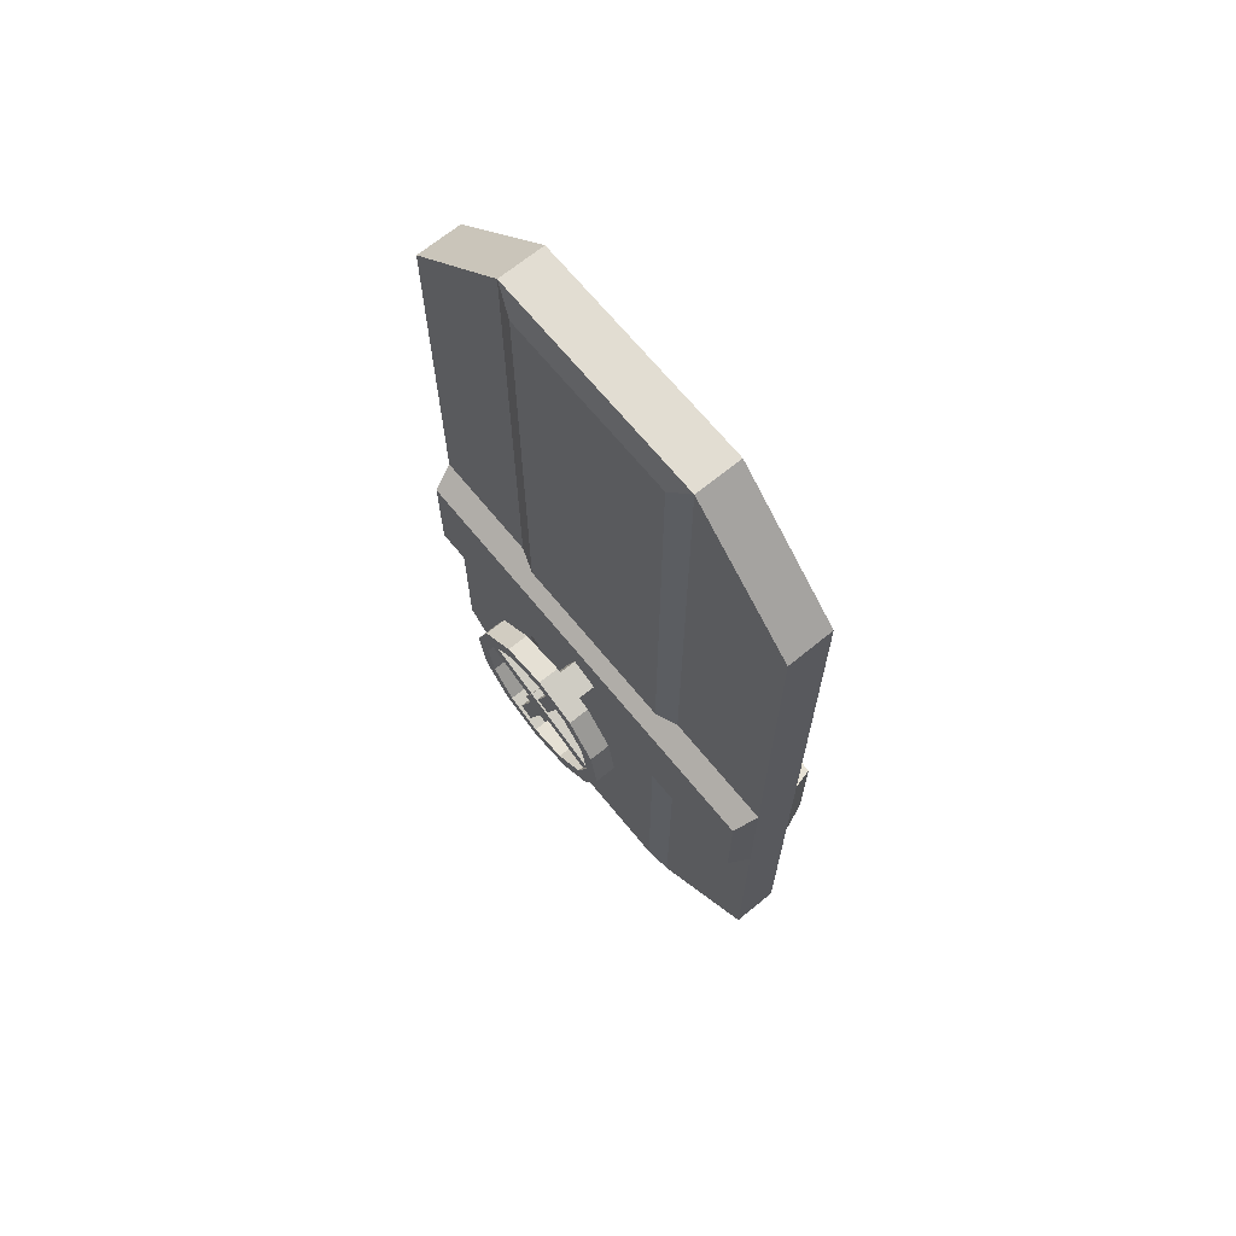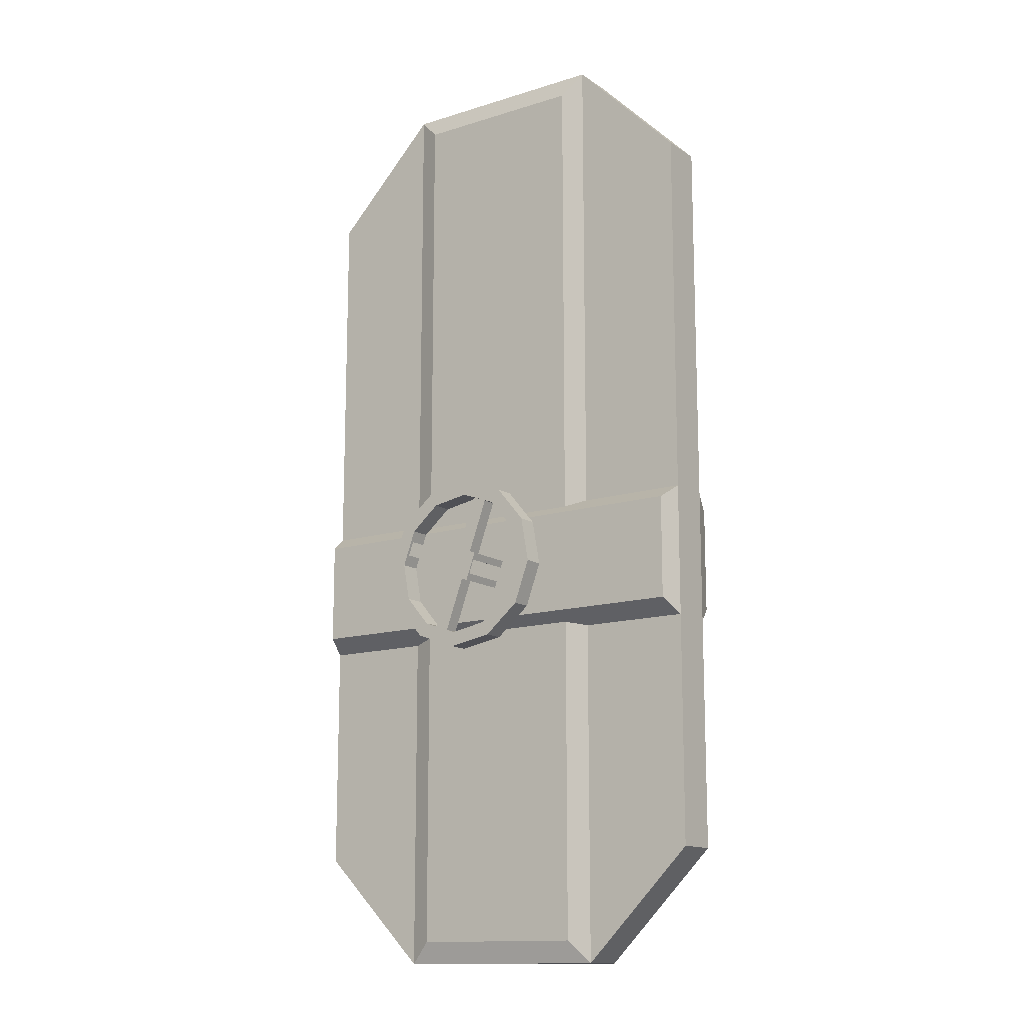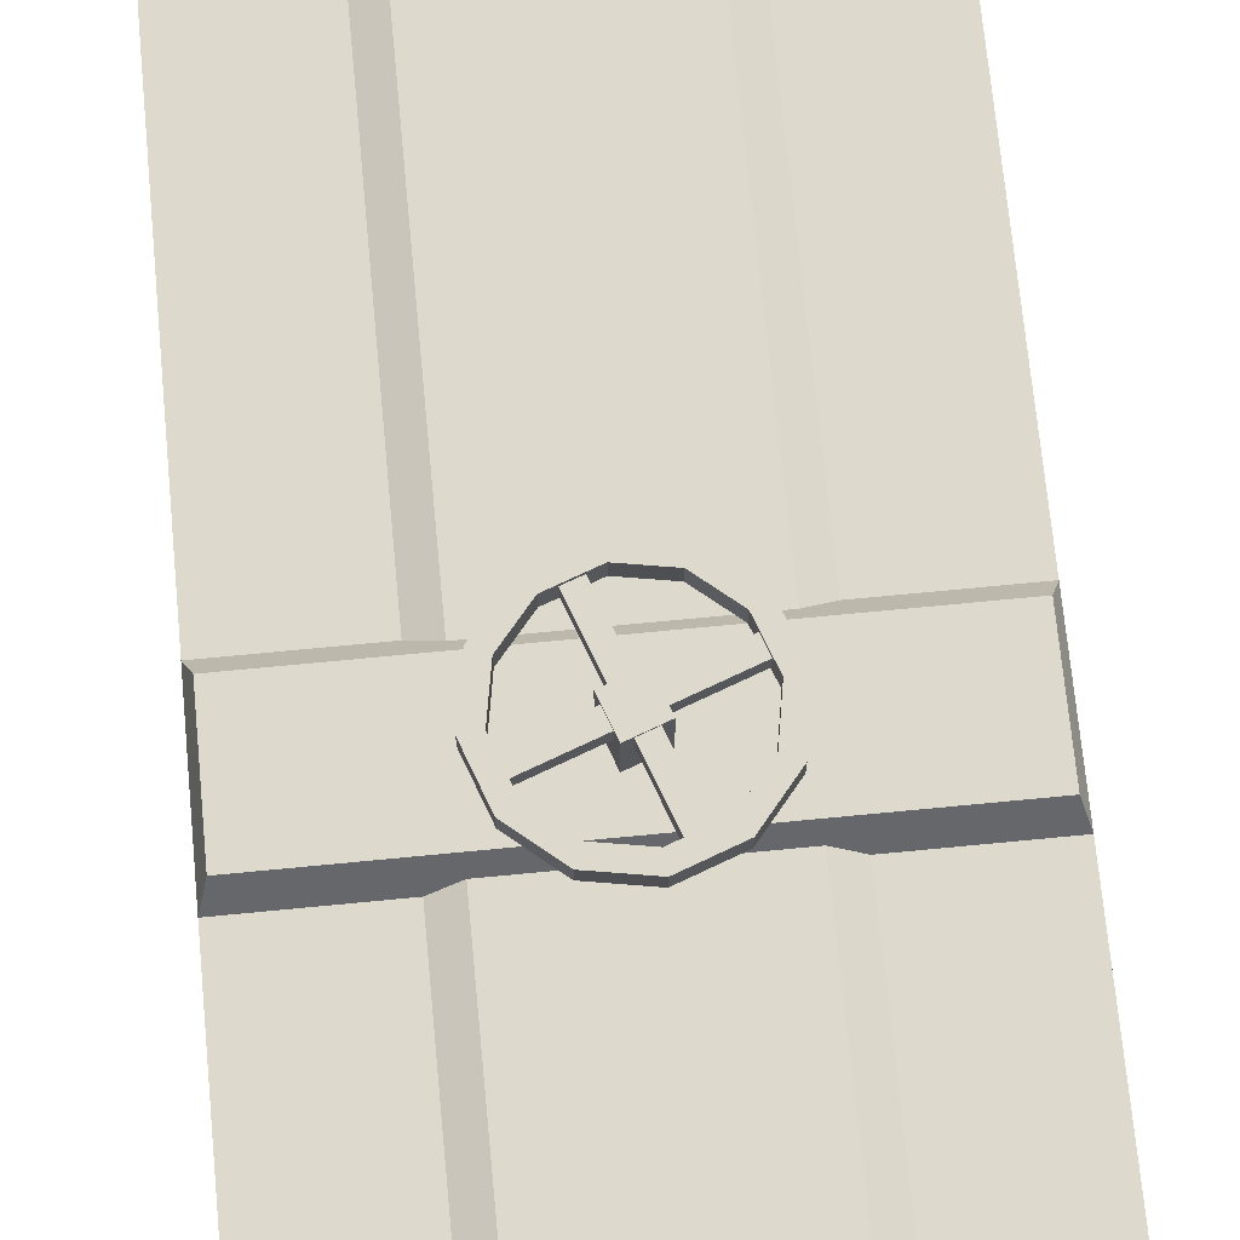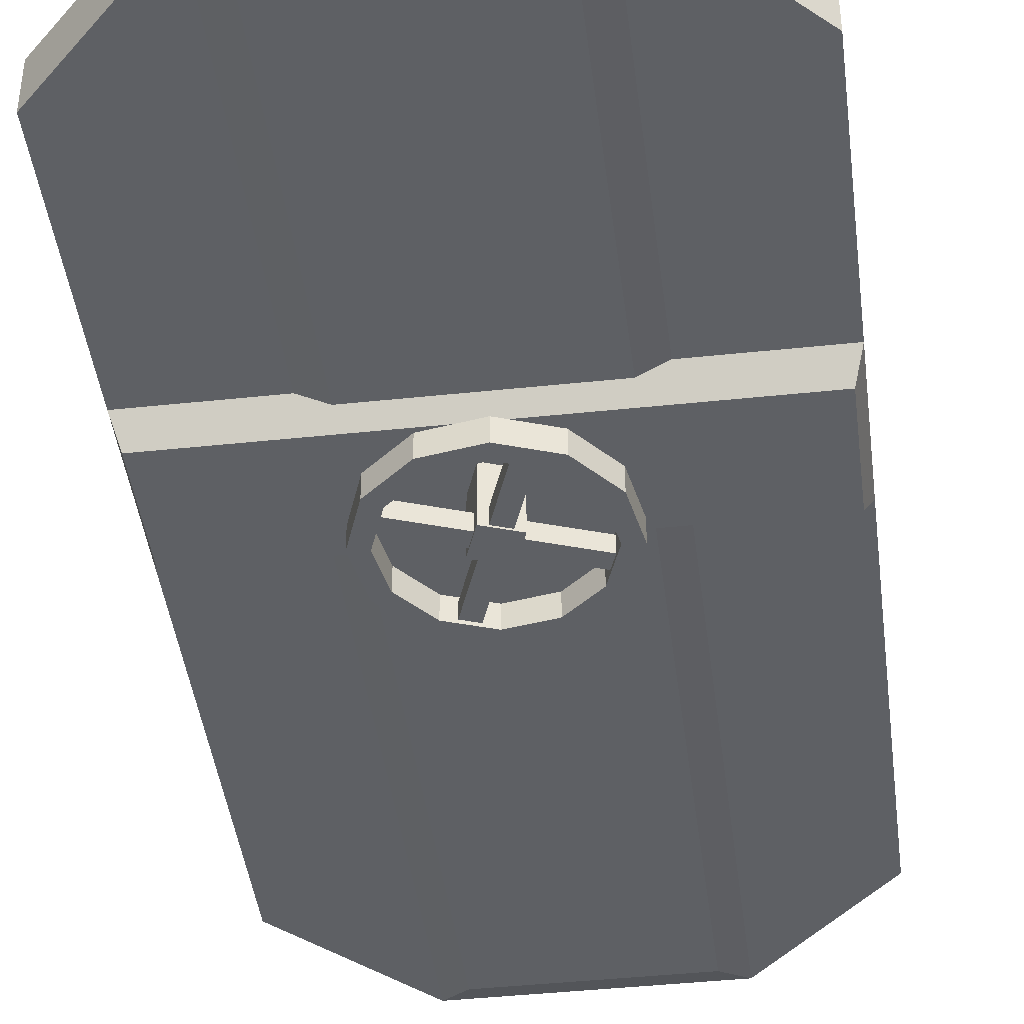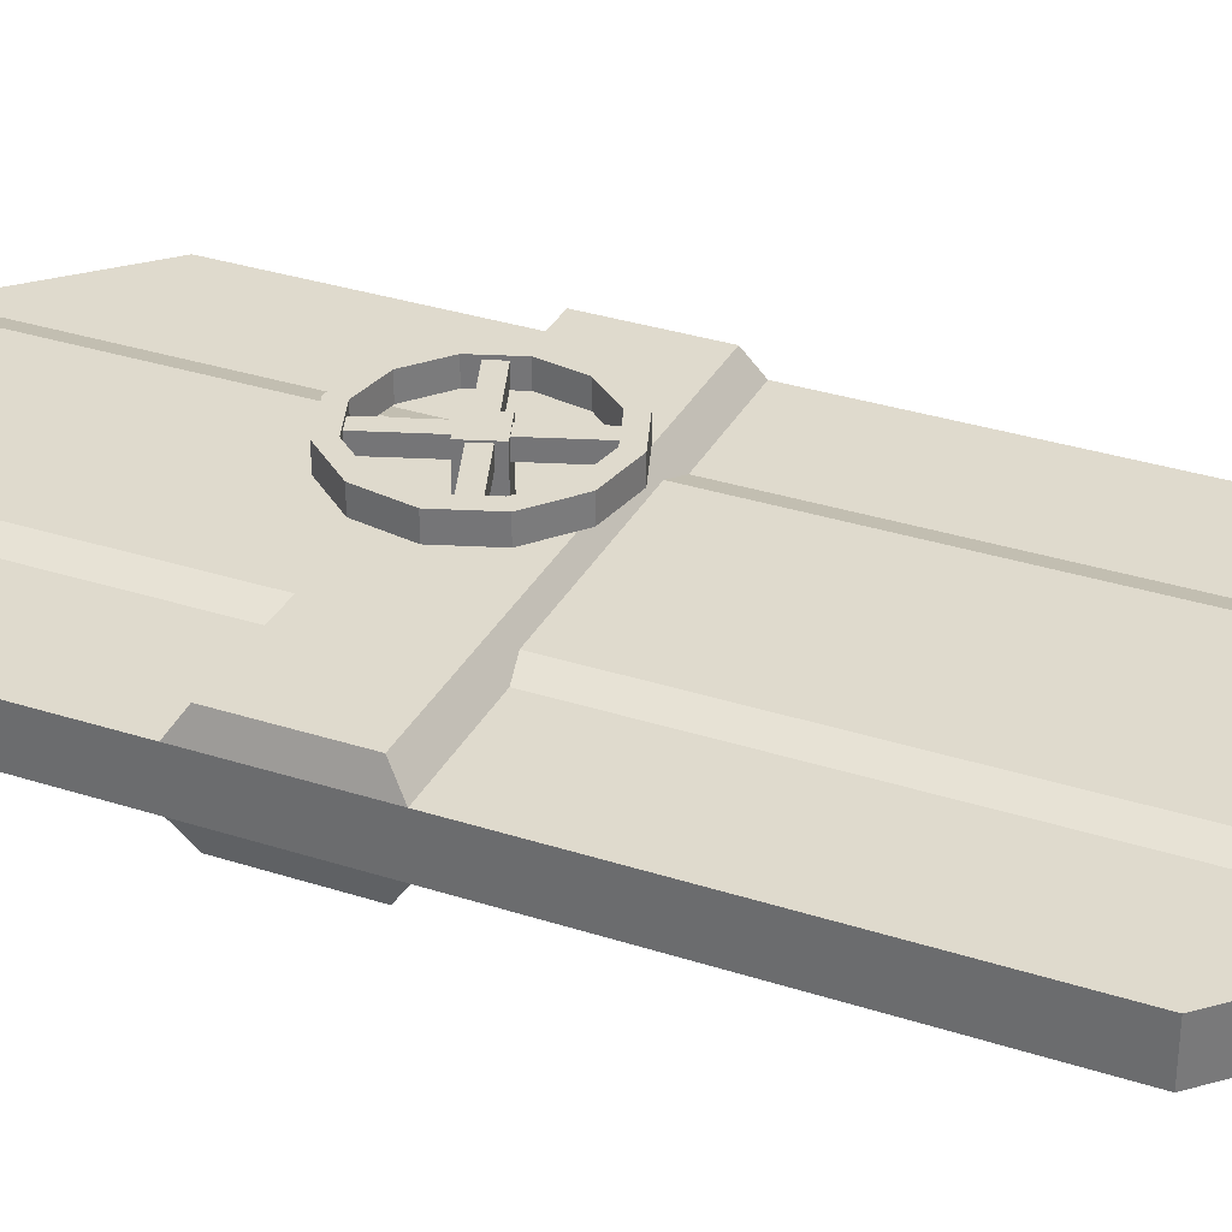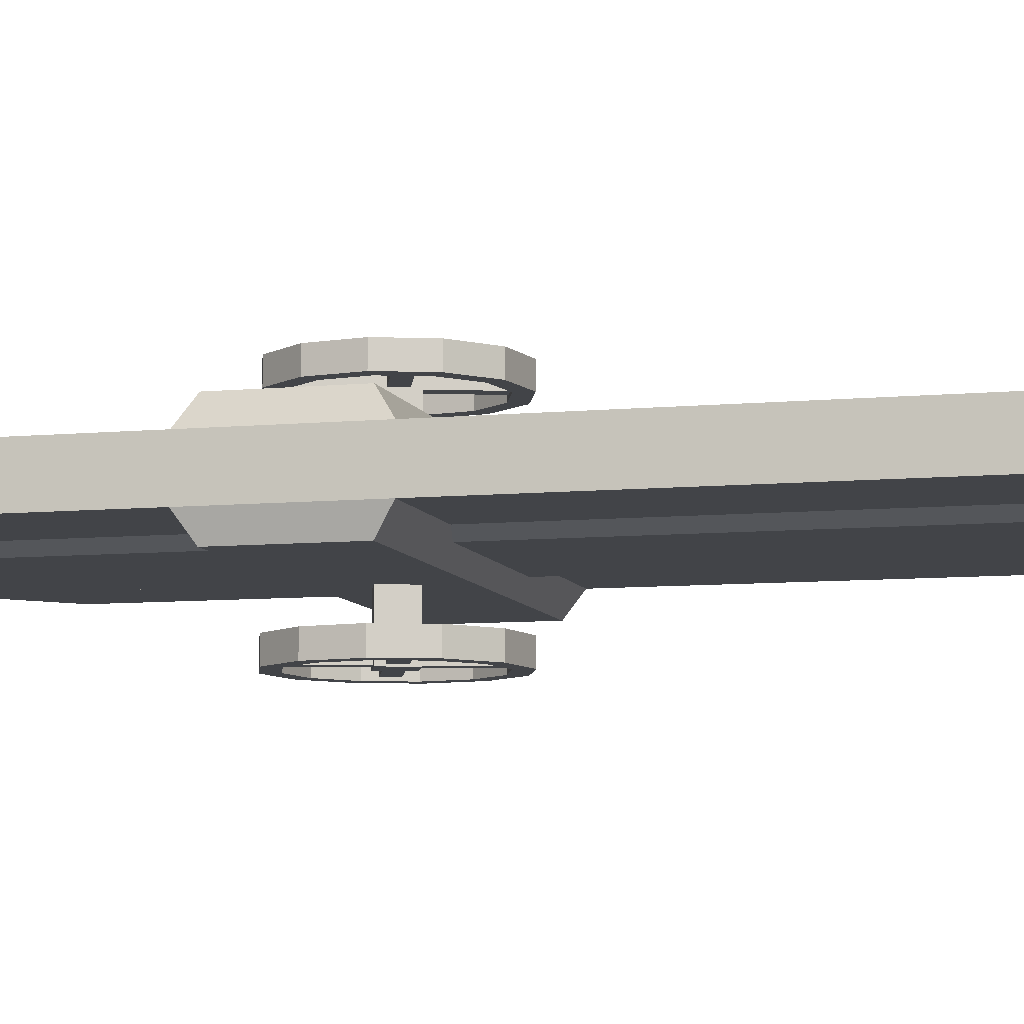
<metadata>
{"format":"obj","ext":"obj","renderer":"f3d","projection":"perspective","resolution":1024,"background":"white","views":[{"elev":68.2,"azim":-129.3,"up":"+Y"},{"elev":-13.7,"azim":-145.0,"up":"+Y"},{"elev":71.9,"azim":-5.5,"up":"+Z"},{"elev":-43.0,"azim":7.2,"up":"+Z"},{"elev":32.9,"azim":114.1,"up":"+Z"},{"elev":-8.0,"azim":105.0,"up":"+Z"}]}
</metadata>
<code>
o Door_Magenta.001
v -0.01524 0.7315 -0.04572
v -0.01524 0.9449 -0.04572
v -0.8992 0.7315 -0.04572
v -0.8992 0.9449 -0.04572
v -0.9144 0.2286 0
v -0.9144 0.2286 0.09144
v -0.9144 1.753 0.09144
v -0.9144 1.753 0
v 0 1.753 0
v 0 0.2286 0
v 0 0.2286 0.09144
v 0 1.753 0.09144
v -0.3264 0.902 -0.1168
v -0.3159 0.8734 -0.1168
v -0.521 0.969 -0.1168
v -0.4924 0.9795 -0.1168
v -0.5985 0.803 0.2083
v -0.588 0.7744 0.2083
v -0.4924 0.9795 0.2083
v -0.521 0.969 0.2083
v -0.588 0.7744 0.2388
v -0.5985 0.803 0.2388
v -0.521 0.969 0.2388
v -0.4924 0.9795 0.2388
v -0.3159 0.8734 -0.1473
v -0.3264 0.902 -0.1473
v -0.4963 0.8564 -0.1504
v -0.4924 0.9795 -0.1473
v -0.521 0.969 -0.1473
v -0.4754 0.7991 -0.1504
v -0.4963 0.8564 0.2418
v -0.4754 0.7991 0.2418
v -0.3159 0.8734 0.2388
v -0.3264 0.902 0.2388
v -0.422 0.6969 0.2388
v -0.3934 0.7074 0.2388
v -0.588 0.7744 -0.1473
v -0.5985 0.803 -0.1473
v -0.3934 0.7074 -0.1473
v -0.422 0.6969 -0.1473
v -0.588 0.7744 -0.1168
v -0.5985 0.803 -0.1168
v -0.422 0.6969 0.2083
v -0.3934 0.7074 0.2083
v -0.3159 0.8734 0.2083
v -0.3264 0.902 0.2083
v -0.3934 0.7074 -0.1168
v -0.422 0.6969 -0.1168
v -0.6066 0.8251 0.2449
v -0.5801 0.7522 0.2449
v -0.3078 0.8513 0.2449
v -0.3343 0.9242 0.2449
v -0.4441 0.6888 0.2449
v -0.3712 0.7153 0.2449
v -0.4703 0.9876 0.2449
v -0.5432 0.9611 0.2449
v -0.5801 0.7522 -0.1534
v -0.6066 0.8251 -0.1534
v -0.3712 0.7153 -0.1534
v -0.4441 0.6888 -0.1534
v -0.5432 0.9611 -0.1534
v -0.4703 0.9876 -0.1534
v -0.3343 0.9242 -0.1534
v -0.3078 0.8513 -0.1534
v -0.3343 0.9242 -0.1107
v -0.3078 0.8513 -0.1107
v -0.5801 0.7522 -0.1107
v -0.6066 0.8251 -0.1107
v -0.5432 0.9611 -0.1107
v -0.4703 0.9876 -0.1107
v -0.4441 0.6888 0.2022
v -0.3712 0.7153 0.2022
v -0.6066 0.8251 0.2022
v -0.5801 0.7522 0.2022
v -0.3078 0.8513 0.2022
v -0.3343 0.9242 0.2022
v -0.4703 0.9876 0.2022
v -0.5432 0.9611 0.2022
v -0.3712 0.7153 -0.1107
v -0.4441 0.6888 -0.1107
v -0.3938 0.9741 0.2022
v -0.3938 0.9741 0.2449
v -0.5931 0.9016 0.2449
v -0.5931 0.9016 0.2022
v -0.5206 0.7023 0.2449
v -0.5206 0.7023 0.2022
v -0.3213 0.7748 0.2022
v -0.3213 0.7748 0.2449
v -0.3213 0.7748 -0.1107
v -0.3213 0.7748 -0.1534
v -0.5206 0.7023 -0.1534
v -0.5206 0.7023 -0.1107
v -0.5931 0.9016 -0.1107
v -0.5931 0.9016 -0.1534
v -0.3938 0.9741 -0.1534
v -0.3938 0.9741 -0.1107
v -0.637 0.8225 0.2449
v -0.605 0.7347 0.2449
v -0.2774 0.8539 0.2449
v -0.3094 0.9417 0.2449
v -0.4415 0.6584 0.2449
v -0.3537 0.6904 0.2449
v -0.4729 1.018 0.2449
v -0.5607 0.986 0.2449
v -0.605 0.7347 -0.1534
v -0.637 0.8225 -0.1534
v -0.3537 0.6904 -0.1534
v -0.4415 0.6584 -0.1534
v -0.5607 0.986 -0.1534
v -0.4729 1.018 -0.1534
v -0.3094 0.9417 -0.1534
v -0.2774 0.8539 -0.1534
v -0.3094 0.9417 -0.1107
v -0.2774 0.8539 -0.1107
v -0.605 0.7347 -0.1107
v -0.637 0.8225 -0.1107
v -0.5607 0.986 -0.1107
v -0.4729 1.018 -0.1107
v -0.4415 0.6584 0.2022
v -0.3537 0.6904 0.2022
v -0.637 0.8225 0.2022
v -0.605 0.7347 0.2022
v -0.2774 0.8539 0.2022
v -0.3094 0.9417 0.2022
v -0.4729 1.018 0.2022
v -0.5607 0.986 0.2022
v -0.3537 0.6904 -0.1107
v -0.4415 0.6584 -0.1107
v -0.3809 1.002 0.2022
v -0.3809 1.002 0.2449
v -0.6208 0.9145 0.2449
v -0.6208 0.9145 0.2022
v -0.5335 0.6746 0.2449
v -0.5335 0.6746 0.2022
v -0.2936 0.7619 0.2022
v -0.2936 0.7619 0.2449
v -0.2936 0.7619 -0.1107
v -0.2936 0.7619 -0.1534
v -0.5335 0.6746 -0.1534
v -0.5335 0.6746 -0.1107
v -0.6208 0.9145 -0.1107
v -0.6208 0.9145 -0.1534
v -0.3809 1.002 -0.1534
v -0.3809 1.002 -0.1107
v -0.2286 0 0
v -0.6401 1.935 0.1067
v -0.6401 0.04572 0.1067
v -0.6401 1.935 -0.01524
v -0.6401 0.04572 -0.01524
v -0.4181 0.82 0.2418
v -0.439 0.8773 0.2418
v -0.4181 0.82 -0.1504
v -0.439 0.8773 -0.1504
v -0.2743 0.04572 0.1067
v -0.2743 1.935 0.1067
v -0.2743 0.04572 -0.01524
v -0.2743 1.935 -0.01524
v -0.6858 0 0
v -0.6858 1.981 0
v -0.2286 1.981 0
v -0.6858 0 0.09144
v -0.2286 0 0.09144
v -0.2286 1.981 0.09144
v -0.6858 1.981 0.09144
v 0 0.9754 0
v 0 0.701 0
v -0.9144 0.9754 0
v -0.9144 0.701 0
v -0.8992 0.9449 0.1372
v -0.8992 0.7315 0.1372
v -0.01524 0.7315 0.1372
v -0.01524 0.9449 0.1372
v 0 0.701 0.09144
v 0 0.9754 0.09144
v -0.9144 0.9754 0.09144
v -0.9144 0.701 0.09144
f 145 11 162
f 145 161 158
f 159 163 160
f 159 7 164
f 161 5 158
f 163 9 160
f 163 11 12
f 6 8 5
f 145 9 10
f 11 9 12
f 158 8 159
f 161 7 6
f 155 147 154
f 156 148 157
f 156 158 149
f 157 159 160
f 147 162 154
f 155 164 146
f 146 161 147
f 154 163 155
f 157 145 156
f 149 159 148
f 145 10 11
f 145 162 161
f 159 164 163
f 159 8 7
f 161 6 5
f 163 12 9
f 163 162 11
f 6 7 8
f 145 160 9
f 11 10 9
f 158 5 8
f 161 164 7
f 155 146 147
f 156 149 148
f 156 145 158
f 157 148 159
f 147 161 162
f 155 163 164
f 146 164 161
f 154 162 163
f 157 160 145
f 149 158 159
f 20 35 23
f 24 44 19
f 23 36 24
f 20 44 43
f 20 43 35
f 24 36 44
f 23 35 36
f 20 19 44
f 16 39 28
f 29 39 40
f 15 47 16
f 29 48 15
f 16 47 39
f 29 28 39
f 15 48 47
f 29 40 48
f 18 46 45
f 22 46 17
f 18 33 21
f 21 34 22
f 18 17 46
f 22 34 46
f 18 45 33
f 21 33 34
f 26 37 38
f 13 41 14
f 26 42 13
f 14 37 25
f 26 25 37
f 13 42 41
f 26 38 42
f 14 41 37
f 65 64 66
f 67 58 68
f 69 62 70
f 80 59 60
f 66 90 89
f 91 67 92
f 93 58 94
f 95 65 96
f 62 96 70
f 69 94 61
f 60 92 80
f 79 90 59
f 112 113 114
f 106 115 116
f 110 117 118
f 108 127 128
f 138 114 137
f 115 139 140
f 106 141 142
f 113 143 144
f 144 110 118
f 142 117 109
f 140 108 128
f 107 137 127
f 93 116 68
f 68 115 67
f 94 106 142
f 63 143 111
f 79 137 89
f 65 144 96
f 70 117 69
f 59 138 107
f 91 108 139
f 79 128 127
f 92 128 80
f 69 141 93
f 58 105 106
f 61 142 109
f 59 108 60
f 95 110 143
f 62 109 110
f 89 114 66
f 96 118 70
f 64 111 112
f 90 112 138
f 66 113 65
f 57 139 105
f 67 140 92
f 65 63 64
f 67 57 58
f 69 61 62
f 80 79 59
f 66 64 90
f 91 57 67
f 93 68 58
f 95 63 65
f 62 95 96
f 69 93 94
f 60 91 92
f 79 89 90
f 112 111 113
f 106 105 115
f 110 109 117
f 108 107 127
f 138 112 114
f 115 105 139
f 106 116 141
f 113 111 143
f 144 143 110
f 142 141 117
f 140 139 108
f 107 138 137
f 93 141 116
f 68 116 115
f 94 58 106
f 63 95 143
f 79 127 137
f 65 113 144
f 70 118 117
f 59 90 138
f 91 60 108
f 79 80 128
f 92 140 128
f 69 117 141
f 58 57 105
f 61 94 142
f 59 107 108
f 95 62 110
f 62 61 109
f 89 137 114
f 96 144 118
f 64 63 111
f 90 64 112
f 66 114 113
f 57 91 139
f 67 115 140
f 71 54 72
f 73 50 74
f 75 52 76
f 77 56 78
f 55 81 82
f 49 84 83
f 86 50 85
f 51 87 88
f 88 72 54
f 71 85 53
f 83 78 56
f 82 76 52
f 102 119 120
f 98 121 122
f 100 123 124
f 104 125 126
f 129 103 130
f 132 97 131
f 98 134 133
f 135 99 136
f 120 136 102
f 133 119 101
f 126 131 104
f 124 130 100
f 74 134 122
f 84 121 132
f 87 123 135
f 85 101 53
f 88 99 51
f 77 126 125
f 86 119 134
f 49 98 50
f 72 135 120
f 51 100 52
f 54 136 88
f 54 101 102
f 55 104 56
f 72 119 71
f 81 125 129
f 82 103 55
f 73 122 121
f 56 131 83
f 76 129 124
f 78 132 126
f 52 130 82
f 50 133 85
f 75 124 123
f 83 97 49
f 71 53 54
f 73 49 50
f 75 51 52
f 77 55 56
f 55 77 81
f 49 73 84
f 86 74 50
f 51 75 87
f 88 87 72
f 71 86 85
f 83 84 78
f 82 81 76
f 102 101 119
f 98 97 121
f 100 99 123
f 104 103 125
f 129 125 103
f 132 121 97
f 98 122 134
f 135 123 99
f 120 135 136
f 133 134 119
f 126 132 131
f 124 129 130
f 74 86 134
f 84 73 121
f 87 75 123
f 85 133 101
f 88 136 99
f 77 78 126
f 86 71 119
f 49 97 98
f 72 87 135
f 51 99 100
f 54 102 136
f 54 53 101
f 55 103 104
f 72 120 119
f 81 77 125
f 82 130 103
f 73 74 122
f 56 104 131
f 76 81 129
f 78 84 132
f 52 100 130
f 50 98 133
f 75 76 124
f 83 131 97
f 165 4 167
f 4 168 167
f 1 168 3
f 2 166 1
f 2 3 4
f 165 2 4
f 4 3 168
f 1 166 168
f 2 165 166
f 2 1 3
f 31 30 32
f 153 150 152
f 27 151 153
f 152 32 30
f 150 31 32
f 27 152 30
f 31 27 30
f 153 151 150
f 27 31 151
f 152 150 32
f 150 151 31
f 27 153 152
f 169 171 172
f 174 169 172
f 172 173 174
f 170 173 171
f 169 176 170
f 169 170 171
f 174 175 169
f 172 171 173
f 170 176 173
f 169 175 176

</code>
